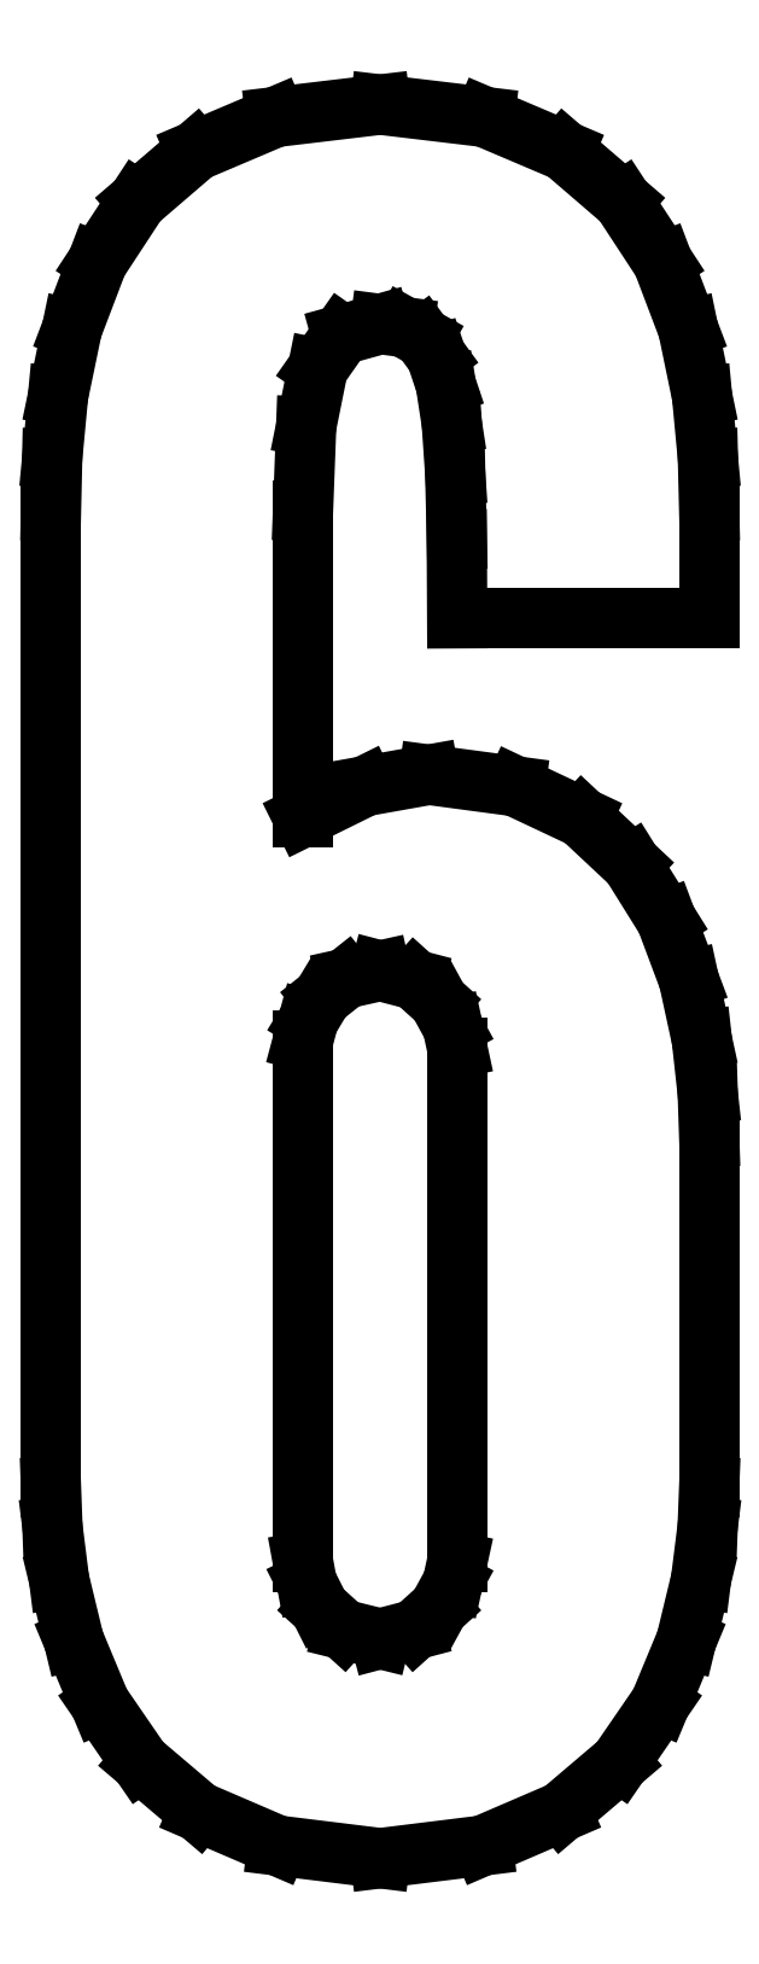
<metadata>
{"format":"dxf","ext":"dxf","renderer":"ezdxf+matplotlib","layout":"modelspace","background":"white","min_lineweight":24,"dpi":150}
</metadata>
<code>
0
SECTION
2
ENTITIES
0
LINE
8
0
10
0.4512
20
0.4944
30
0
11
0.4502
21
0.5239
31
0
0
LINE
8
0
10
0.4502
20
0.5239
30
0
11
0.4461
21
0.5609
31
0
0
LINE
8
0
10
0.4461
20
0.5609
30
0
11
0.4372
21
0.6018
31
0
0
LINE
8
0
10
0.4372
20
0.6018
30
0
11
0.4218
21
0.6431
31
0
0
LINE
8
0
10
0.4218
20
0.6431
30
0
11
0.3979
21
0.6813
31
0
0
LINE
8
0
10
0.3979
20
0.6813
30
0
11
0.3641
21
0.7129
31
0
0
LINE
8
0
10
0.3641
20
0.7129
30
0
11
0.3184
21
0.7345
31
0
0
LINE
8
0
10
0.3184
20
0.7345
30
0
11
0.2591
21
0.7424
31
0
0
LINE
8
0
10
0.2591
20
0.7424
30
0
11
0.2153
21
0.7346
31
0
0
LINE
8
0
10
0.2153
20
0.7346
30
0
11
0.1727
21
0.7135
31
0
0
LINE
8
0
10
0.1727
20
0.7135
30
0
11
0.1727
21
0.9232
31
0
0
LINE
8
0
10
0.1727
20
0.9232
30
0
11
0.1749
21
0.981
31
0
0
LINE
8
0
10
0.1749
20
0.981
30
0
11
0.1829
21
1.021
31
0
0
LINE
8
0
10
0.1829
20
1.021
30
0
11
0.1991
21
1.044
31
0
0
LINE
8
0
10
0.1991
20
1.044
30
0
11
0.2257
21
1.051
31
0
0
LINE
8
0
10
0.2257
20
1.051
30
0
11
0.2421
21
1.049
31
0
0
LINE
8
0
10
0.2421
20
1.049
30
0
11
0.2548
21
1.042
31
0
0
LINE
8
0
10
0.2548
20
1.042
30
0
11
0.2641
21
1.029
31
0
0
LINE
8
0
10
0.2641
20
1.029
30
0
11
0.2706
21
1.01
31
0
0
LINE
8
0
10
0.2706
20
1.01
30
0
11
0.2747
21
0.983
31
0
0
LINE
8
0
10
0.2747
20
0.983
30
0
11
0.2771
21
0.948
31
0
0
LINE
8
0
10
0.2771
20
0.948
30
0
11
0.2782
21
0.9038
31
0
0
LINE
8
0
10
0.2782
20
0.9038
30
0
11
0.2784
21
0.8496
31
0
0
LINE
8
0
10
0.2784
20
0.8496
30
0
11
0.4512
21
0.8496
31
0
0
LINE
8
0
10
0.4512
20
0.8496
30
0
11
0.4512
21
0.9232
31
0
0
LINE
8
0
10
0.4512
20
0.9232
30
0
11
0.4503
21
0.9591
31
0
0
LINE
8
0
10
0.4503
20
0.9591
30
0
11
0.4463
21
1.002
31
0
0
LINE
8
0
10
0.4463
20
1.002
30
0
11
0.4367
21
1.048
31
0
0
LINE
8
0
10
0.4367
20
1.048
30
0
11
0.4194
21
1.094
31
0
0
LINE
8
0
10
0.4194
20
1.094
30
0
11
0.3919
21
1.136
31
0
0
LINE
8
0
10
0.3919
20
1.136
30
0
11
0.352
21
1.17
31
0
0
LINE
8
0
10
0.352
20
1.17
30
0
11
0.2974
21
1.193
31
0
0
LINE
8
0
10
0.2974
20
1.193
30
0
11
0.2257
21
1.202
31
0
0
LINE
8
0
10
0.2257
20
1.202
30
0
11
0.1539
21
1.193
31
0
0
LINE
8
0
10
0.1539
20
1.193
30
0
11
0.09923
21
1.17
31
0
0
LINE
8
0
10
0.09923
20
1.17
30
0
11
0.05924
21
1.136
31
0
0
LINE
8
0
10
0.05924
20
1.136
30
0
11
0.03179
21
1.094
31
0
0
LINE
8
0
10
0.03179
20
1.094
30
0
11
0.01438
21
1.048
31
0
0
LINE
8
0
10
0.01438
20
1.048
30
0
11
0.004829
21
1.002
31
0
0
LINE
8
0
10
0.004829
20
1.002
30
0
11
0.0008138
21
0.9591
31
0
0
LINE
8
0
10
0.0008138
20
0.9591
30
0
11
0
21
0.9232
31
0
0
LINE
8
0
10
0
20
0.9232
30
0
11
0
21
0.2543
31
0
0
LINE
8
0
10
0
20
0.2543
30
0
11
0.0009766
21
0.2274
31
0
0
LINE
8
0
10
0.0009766
20
0.2274
30
0
11
0.005534
21
0.191
31
0
0
LINE
8
0
10
0.005534
20
0.191
30
0
11
0.01562
21
0.1493
31
0
0
LINE
8
0
10
0.01562
20
0.1493
30
0
11
0.03358
21
0.1062
31
0
0
LINE
8
0
10
0.03358
20
0.1062
30
0
11
0.06136
21
0.06576
31
0
0
LINE
8
0
10
0.06136
20
0.06576
30
0
11
0.1012
21
0.0319
31
0
0
LINE
8
0
10
0.1012
20
0.0319
30
0
11
0.1553
21
0.008681
31
0
0
LINE
8
0
10
0.1553
20
0.008681
30
0
11
0.2257
21
-0
31
0
0
LINE
8
0
10
0.2257
20
-0
30
0
11
0.296
21
0.008681
31
0
0
LINE
8
0
10
0.296
20
0.008681
30
0
11
0.35
21
0.0319
31
0
0
LINE
8
0
10
0.35
20
0.0319
30
0
11
0.3898
21
0.06576
31
0
0
LINE
8
0
10
0.3898
20
0.06576
30
0
11
0.4176
21
0.1062
31
0
0
LINE
8
0
10
0.4176
20
0.1062
30
0
11
0.4355
21
0.1493
31
0
0
LINE
8
0
10
0.4355
20
0.1493
30
0
11
0.4456
21
0.191
31
0
0
LINE
8
0
10
0.4456
20
0.191
30
0
11
0.4501
21
0.2274
31
0
0
LINE
8
0
10
0.4501
20
0.2274
30
0
11
0.4512
21
0.2543
31
0
0
LINE
8
0
10
0.4512
20
0.2543
30
0
11
0.4512
21
0.4944
31
0
0
LINE
8
0
10
0.1727
20
0.2031
30
0
11
0.1727
21
0.5601
31
0
0
LINE
8
0
10
0.1727
20
0.5601
30
0
11
0.1765
21
0.5743
31
0
0
LINE
8
0
10
0.1765
20
0.5743
30
0
11
0.186
21
0.5901
31
0
0
LINE
8
0
10
0.186
20
0.5901
30
0
11
0.2021
21
0.6028
31
0
0
LINE
8
0
10
0.2021
20
0.6028
30
0
11
0.2257
21
0.6081
31
0
0
LINE
8
0
10
0.2257
20
0.6081
30
0
11
0.2494
21
0.6019
31
0
0
LINE
8
0
10
0.2494
20
0.6019
30
0
11
0.2658
21
0.5871
31
0
0
LINE
8
0
10
0.2658
20
0.5871
30
0
11
0.2753
21
0.5696
31
0
0
LINE
8
0
10
0.2753
20
0.5696
30
0
11
0.2784
21
0.5551
31
0
0
LINE
8
0
10
0.2784
20
0.5551
30
0
11
0.2784
21
0.2031
31
0
0
LINE
8
0
10
0.2784
20
0.2031
30
0
11
0.2753
21
0.1889
31
0
0
LINE
8
0
10
0.2753
20
0.1889
30
0
11
0.2658
21
0.1714
31
0
0
LINE
8
0
10
0.2658
20
0.1714
30
0
11
0.2494
21
0.1566
31
0
0
LINE
8
0
10
0.2494
20
0.1566
30
0
11
0.2257
21
0.1504
31
0
0
LINE
8
0
10
0.2257
20
0.1504
30
0
11
0.2005
21
0.1566
31
0
0
LINE
8
0
10
0.2005
20
0.1566
30
0
11
0.1841
21
0.1714
31
0
0
LINE
8
0
10
0.1841
20
0.1714
30
0
11
0.1753
21
0.1889
31
0
0
LINE
8
0
10
0.1753
20
0.1889
30
0
11
0.1727
21
0.2031
31
0
0
ENDSEC
0
EOF

</code>
